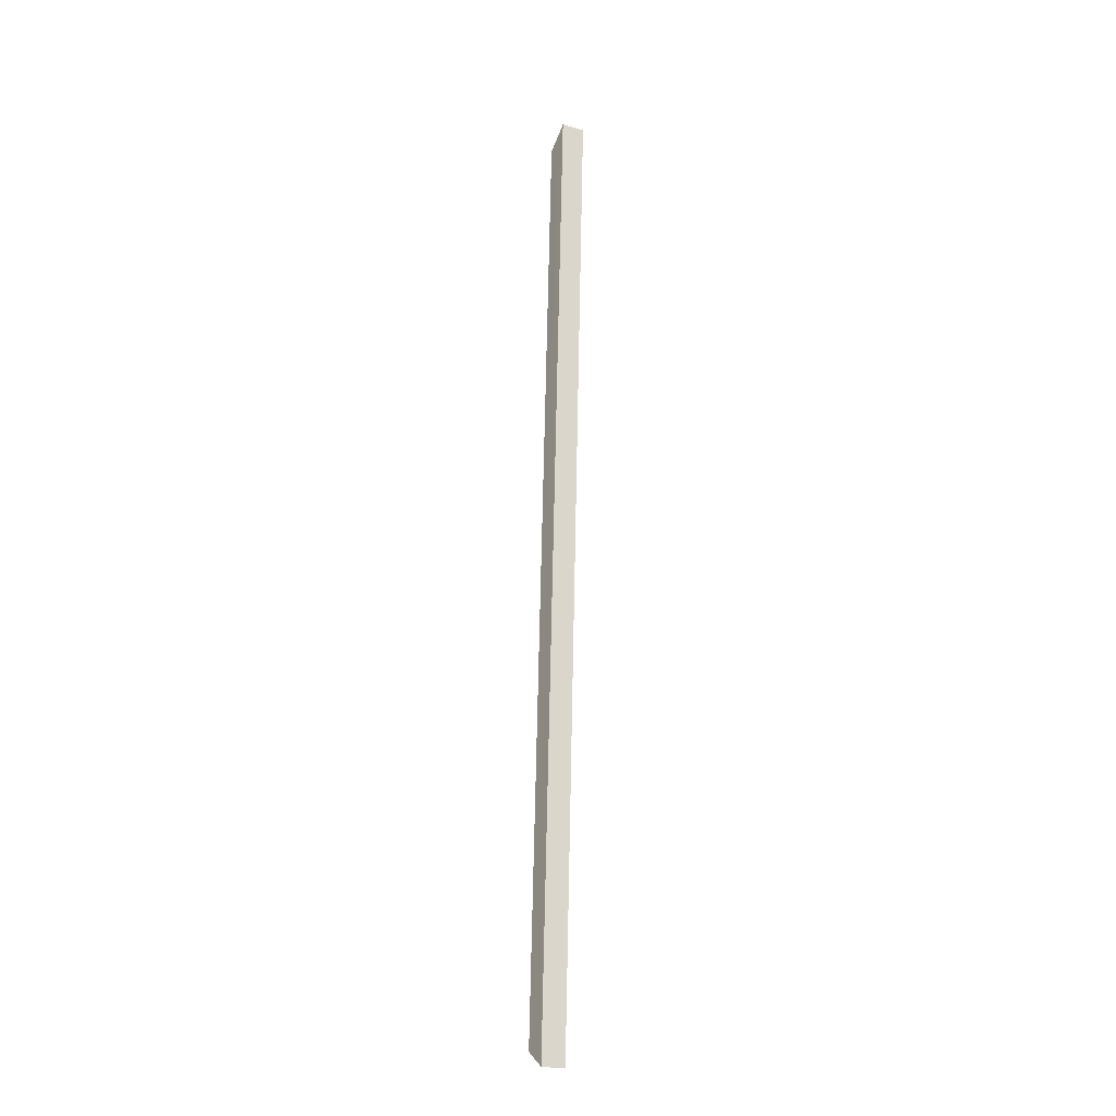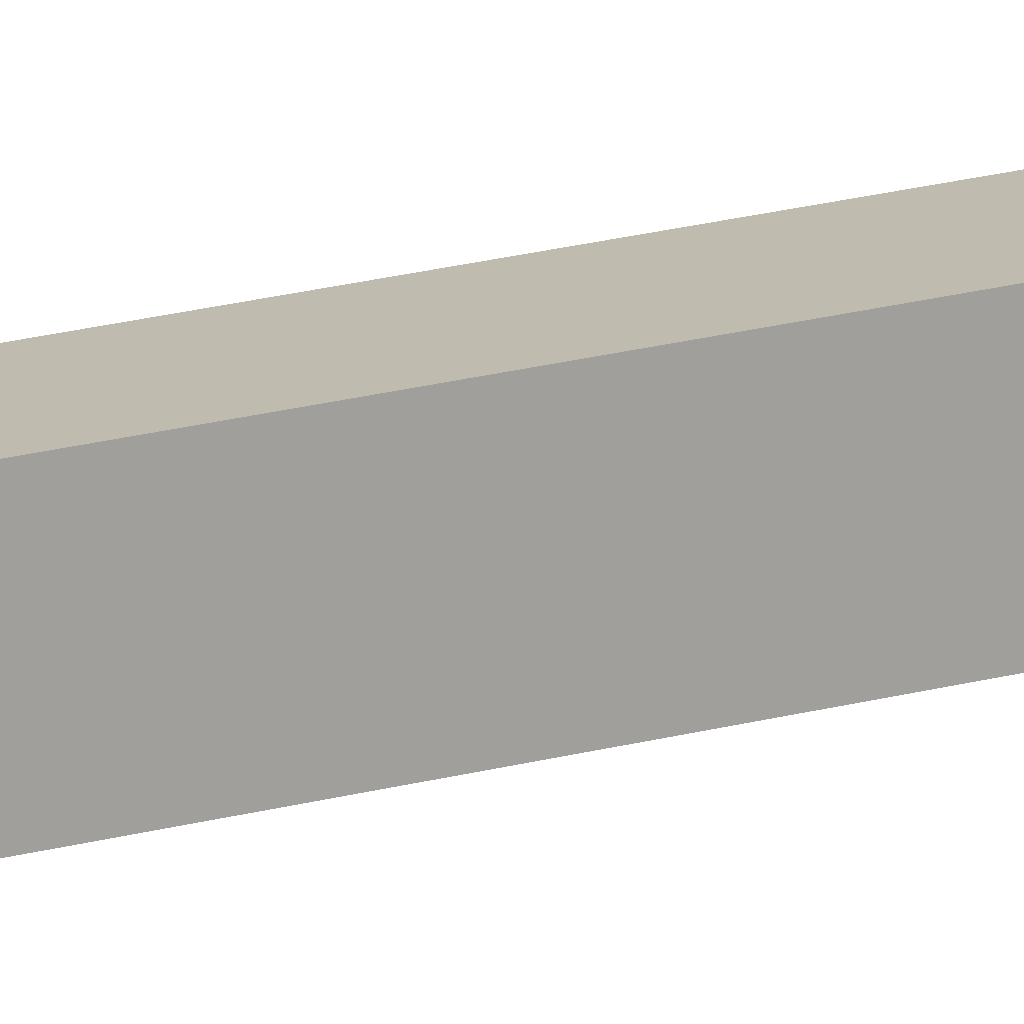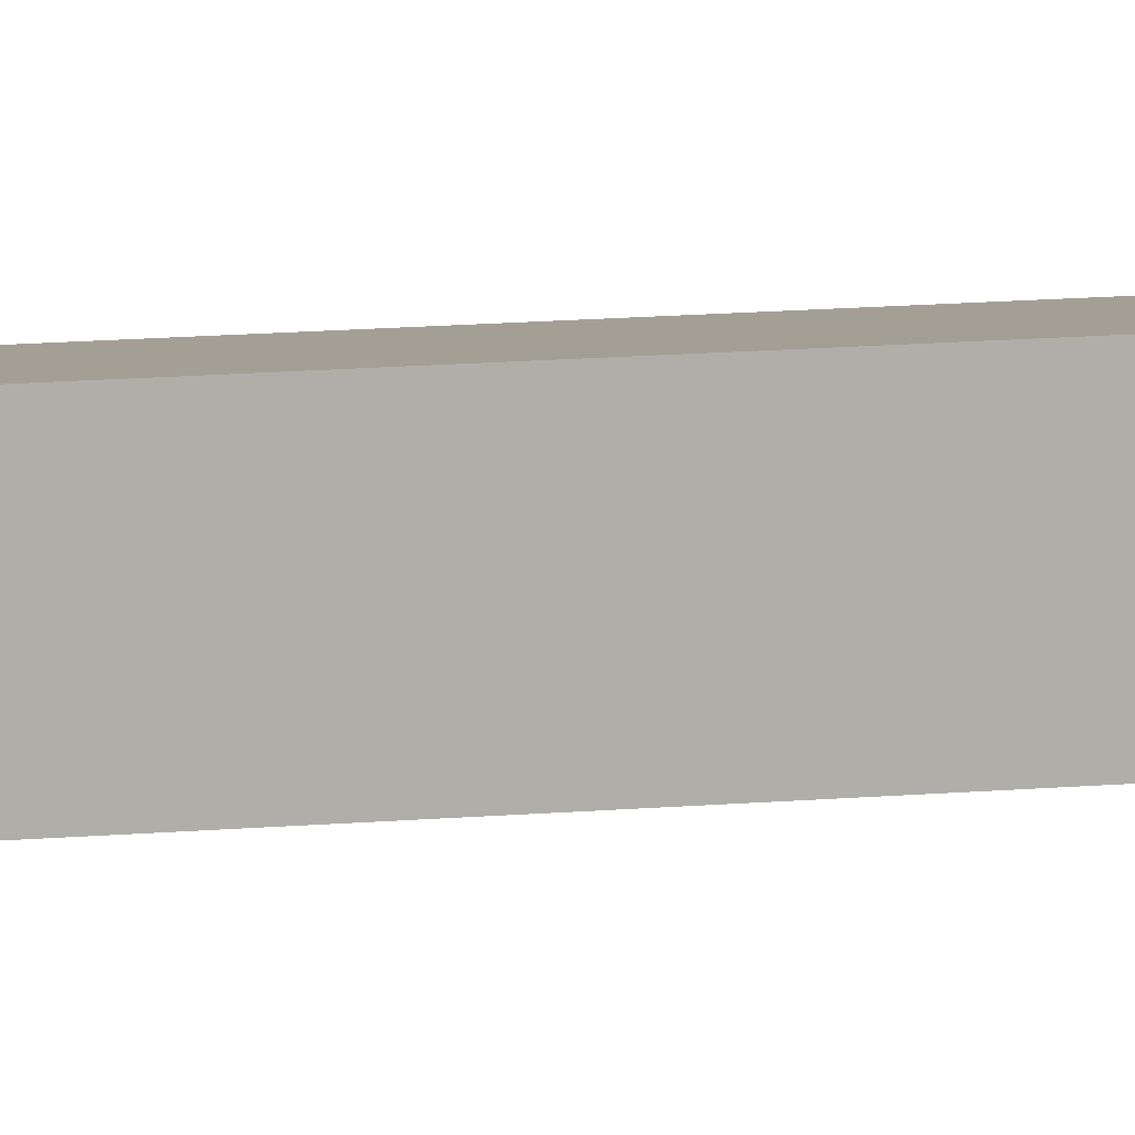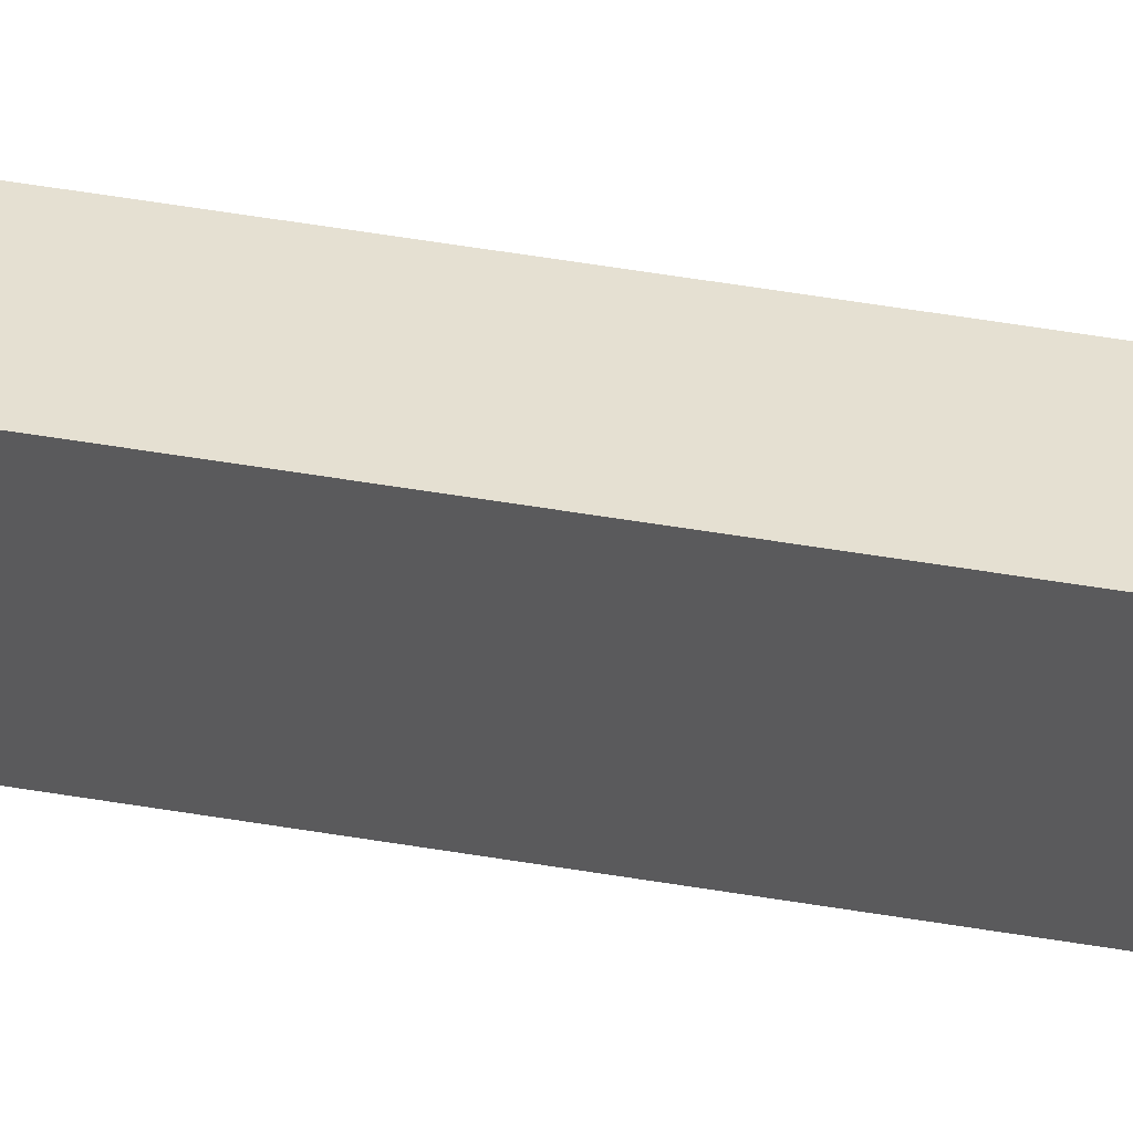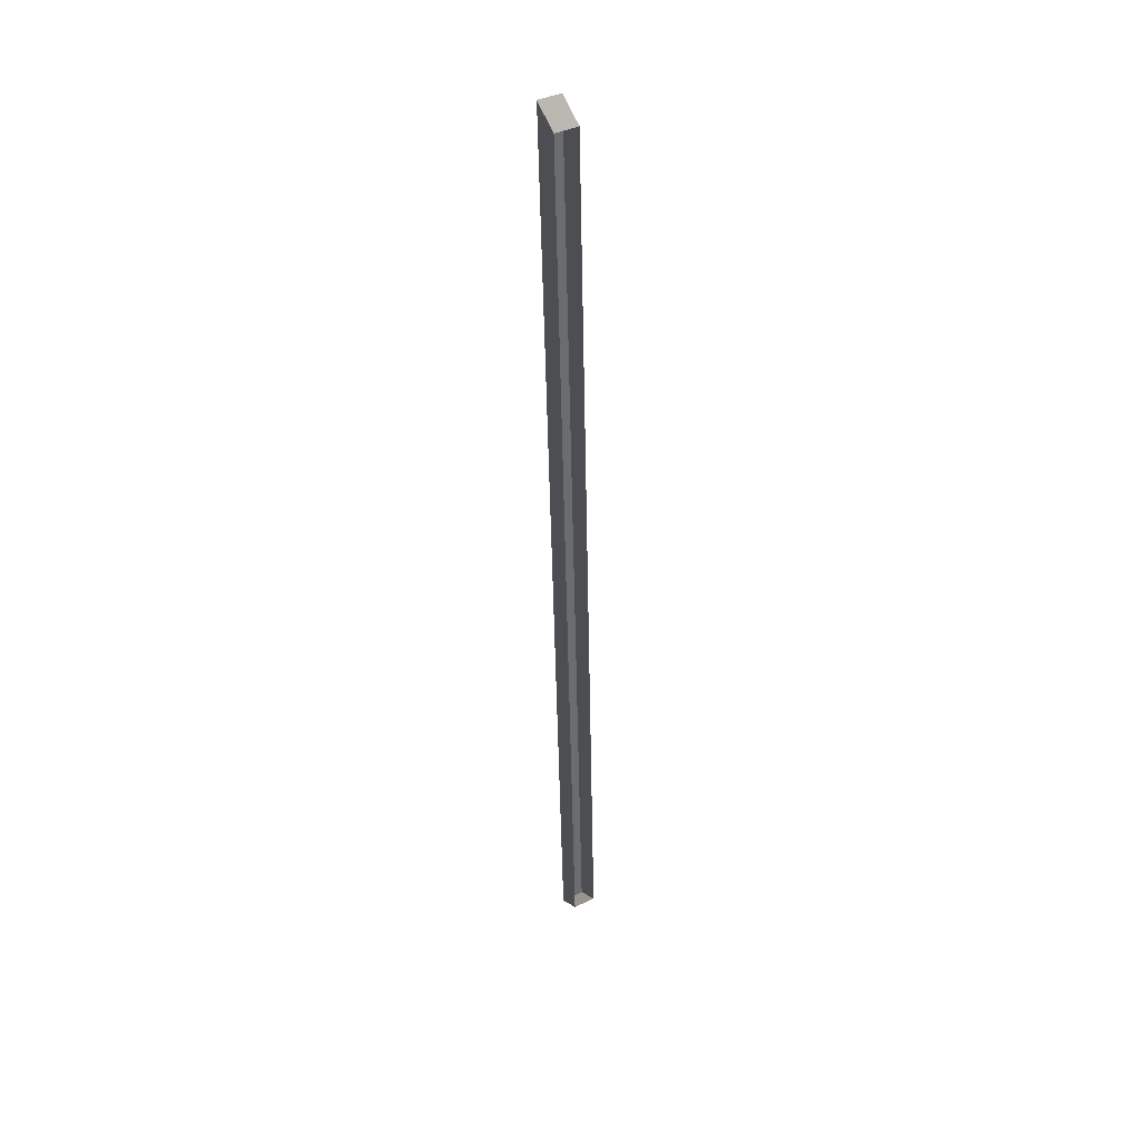
<metadata>
{"format":"obj","ext":"obj","renderer":"f3d","projection":"perspective","resolution":1024,"background":"white","views":[{"elev":-20.5,"azim":154.2,"up":"+Z"},{"elev":15.9,"azim":56.1,"up":"+Y"},{"elev":5.4,"azim":-118.0,"up":"+Y"},{"elev":37.8,"azim":-78.1,"up":"+Y"},{"elev":39.2,"azim":-29.9,"up":"+Z"}]}
</metadata>
<code>
g Object82
v -0.1679 51.64 -113.3
v -0.2335 45.54 -109.7
v -5.256 45.37 107.1
v -5.331 51.65 111.2
v 5.245 45.54 -109.6
v 5.311 51.64 -113.2
v 0.1471 51.65 111.3
v 0.2221 45.37 107.2
v 5.311 51.64 -113.2
v -0.1679 51.64 -113.3
v -5.331 51.65 111.2
v 0.1471 51.65 111.3
v 5.245 45.54 -109.6
v -0.1679 51.64 -113.3
v 5.311 51.64 -113.2
v -0.2335 45.54 -109.7
v -0.1679 51.64 -113.3
v 5.245 45.54 -109.6
v 0.2221 45.37 107.2
v 0.1471 51.65 111.3
v -5.331 51.65 111.2
v -5.256 45.37 107.1
f 3 1 2
f 1 3 4
f 7 5 6
f 5 7 8
f 11 9 10
f 9 11 12
f 15 13 14
f 18 16 17
f 21 19 20
f 21 22 19

</code>
